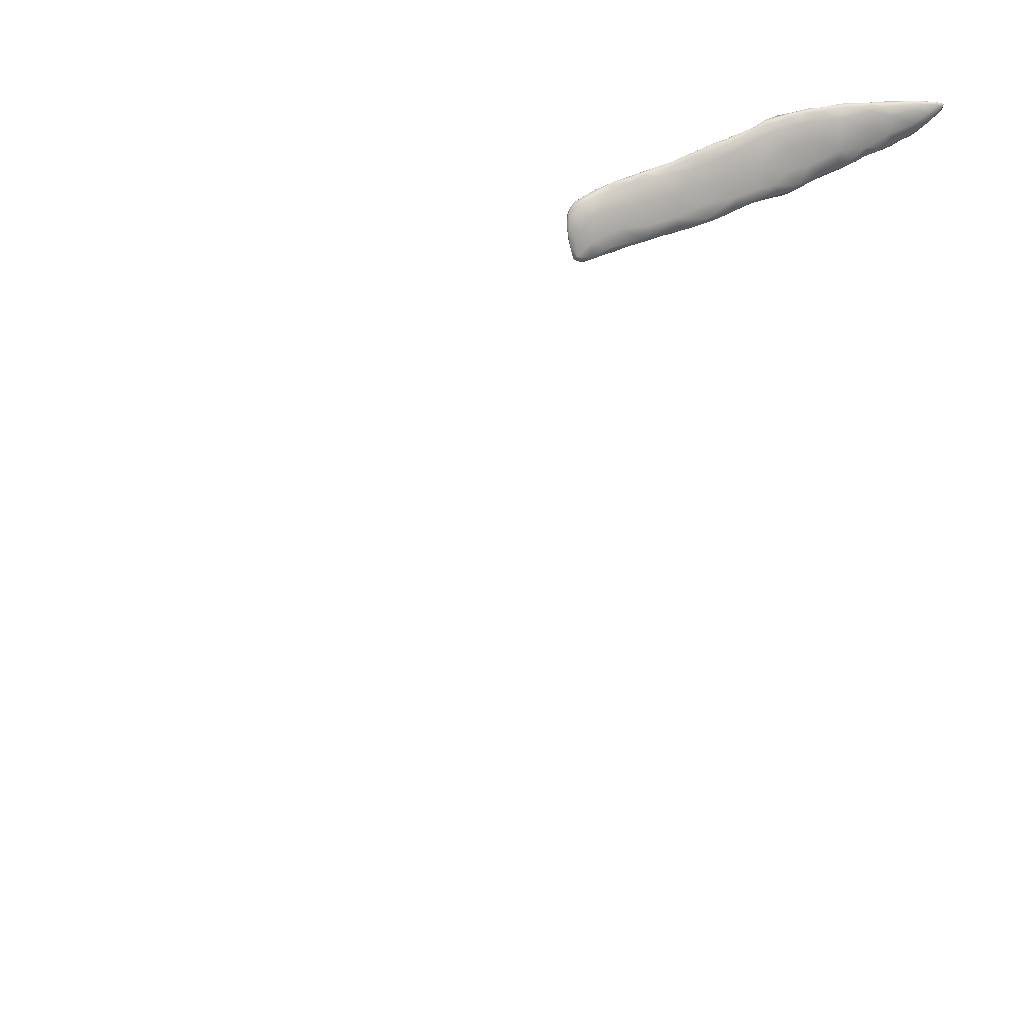
<metadata>
{"format":"obj","ext":"obj","renderer":"f3d","projection":"perspective","resolution":1024,"background":"white","views":[{"elev":1.1,"azim":21.7,"up":"+Y"}]}
</metadata>
<code>
o Cube
v 0.001 0.001 -0.001
v 0.001 -0.001 -0.001
v 0.001 0.001 0.001
v 0.001 -0.001 0.001
v -0.001 0.001 -0.001
v -0.001 -0.001 -0.001
v -0.001 0.001 0.001
v -0.001 -0.001 0.001
f 1 5 7 3
f 4 3 7 8
f 8 7 5 6
f 6 2 4 8
f 2 1 3 4
f 6 5 1 2
o 36
v 5.452 4.86 1.053
v 5.46 4.905 1.064
v 5.511 4.898 1.054
v 5.488 4.863 1.06
v 5.529 4.897 1.057
v 5.546 4.921 1.063
v 5.528 4.935 1.071
v 5.411 4.808 1.076
v 5.357 4.81 1.085
v 5.389 4.776 1.093
v 5.456 4.829 1.089
v 5.524 4.891 1.07
v 5.381 4.886 1.089
v 5.413 4.938 1.102
v 5.554 4.938 1.075
v 5.548 4.925 1.081
v 5.461 4.95 1.103
v 5.516 4.949 1.1
v 5.276 4.727 1.113
v 5.239 4.74 1.119
v 5.355 4.765 1.1
v 5.35 4.749 1.116
v 5.252 4.835 1.138
v 5.54 4.937 1.102
v 5.202 4.691 1.138
v 5.255 4.7 1.136
v 5.308 4.734 1.122
v 5.387 4.779 1.114
v 5.126 4.737 1.171
v 5.509 4.879 1.099
v 5.453 4.835 1.114
v 5.32 4.92 1.14
v 5.144 4.662 1.161
v 5.195 4.672 1.156
v 5.287 4.72 1.147
v 5.156 4.694 1.154
v 5.527 4.931 1.11
v 5.529 4.943 1.111
v 5.362 4.954 1.153
v 5.254 4.942 1.191
v 5.49 4.946 1.129
v 5.426 4.954 1.146
v 5.103 4.637 1.191
v 5.092 4.669 1.184
v 5.233 4.688 1.151
v 5.085 4.84 1.232
v 5.209 4.894 1.188
v 5.472 4.881 1.131
v 5.025 4.629 1.212
v 4.989 4.58 1.236
v 5.054 4.602 1.225
v 5.19 4.669 1.174
v 4.997 4.697 1.239
v 5.388 4.82 1.15
v 5.413 4.899 1.173
v 5.442 4.93 1.155
v 5.277 4.956 1.2
v 5.386 4.95 1.181
v 5.322 4.952 1.194
v 5.011 4.581 1.243
v 4.943 4.597 1.25
v 5.104 4.63 1.221
v 5.2 4.679 1.19
v 5.248 4.759 1.204
v 5.279 4.861 1.232
v 5.152 4.919 1.235
v 5.208 4.945 1.228
v 4.963 4.555 1.266
v 4.877 4.541 1.28
v 4.859 4.64 1.307
v 5.344 4.92 1.207
v 5.217 4.948 1.248
v 5.111 4.938 1.293
v 4.911 4.537 1.277
v 5.019 4.585 1.251
v 5.125 4.682 1.244
v 4.86 4.793 1.354
v 5.29 4.939 1.226
v 4.835 4.506 1.307
v 4.878 4.516 1.303
v 4.775 4.536 1.336
v 4.969 4.566 1.282
v 5.055 4.62 1.253
v 4.982 4.657 1.325
v 5.139 4.791 1.285
v 5.003 4.898 1.322
v 5.238 4.913 1.261
v 4.799 4.479 1.329
v 4.748 4.465 1.35
v 4.856 4.516 1.339
v 5.161 4.887 1.305
v 5.16 4.925 1.305
v 5.008 4.93 1.35
v 5.203 4.934 1.272
v 5.039 4.938 1.342
v 5.119 4.934 1.311
v 4.742 4.44 1.367
v 4.804 4.479 1.342
v 4.695 4.424 1.383
v 4.685 4.409 1.396
v 4.773 4.457 1.369
v 4.672 4.516 1.404
v 4.728 4.677 1.403
v 4.861 4.88 1.394
v 4.909 4.911 1.397
v 4.651 4.414 1.413
v 4.652 4.392 1.434
v 4.71 4.422 1.399
v 4.748 4.455 1.407
v 4.822 4.572 1.398
v 4.998 4.84 1.377
v 4.693 4.793 1.459
v 5.092 4.907 1.332
v 4.973 4.926 1.379
v 5.031 4.915 1.354
v 4.573 4.5 1.48
v 4.873 4.712 1.414
v 4.745 4.858 1.461
v 4.818 4.892 1.442
v 4.595 4.392 1.472
v 4.702 4.527 1.476
v 4.951 4.903 1.401
v 4.899 4.877 1.438
v 4.82 4.9 1.459
v 4.904 4.908 1.417
v 4.537 4.392 1.497
v 4.541 4.361 1.507
v 4.575 4.368 1.498
v 4.648 4.401 1.455
v 4.491 4.483 1.537
v 4.722 4.66 1.502
v 4.601 4.684 1.502
v 4.81 4.811 1.481
v 4.752 4.88 1.485
v 4.874 4.895 1.444
v 4.474 4.366 1.533
v 4.629 4.447 1.503
v 4.517 4.603 1.547
v 4.847 4.872 1.462
v 4.661 4.858 1.537
v 4.496 4.341 1.54
v 4.541 4.367 1.543
v 4.429 4.438 1.56
v 4.613 4.801 1.54
v 4.787 4.869 1.491
v 4.416 4.316 1.563
v 4.382 4.356 1.569
v 4.57 4.54 1.582
v 4.429 4.56 1.587
v 4.59 4.822 1.583
v 4.73 4.87 1.511
v 4.338 4.296 1.586
v 4.369 4.284 1.588
v 4.412 4.298 1.588
v 4.261 4.336 1.627
v 4.485 4.336 1.558
v 4.339 4.49 1.618
v 4.548 4.422 1.563
v 4.617 4.745 1.594
v 4.477 4.699 1.601
v 4.704 4.829 1.543
v 4.714 4.856 1.53
v 4.322 4.254 1.617
v 4.301 4.26 1.61
v 4.285 4.28 1.612
v 4.537 4.777 1.604
v 4.596 4.828 1.585
v 4.651 4.834 1.562
v 4.258 4.232 1.634
v 4.25 4.257 1.632
v 4.316 4.247 1.639
v 4.412 4.303 1.603
v 4.435 4.373 1.622
v 4.335 4.617 1.655
v 4.643 4.805 1.577
v 4.195 4.214 1.668
v 4.25 4.224 1.653
v 4.189 4.257 1.663
v 4.07 4.34 1.749
v 4.464 4.744 1.65
v 4.54 4.784 1.622
v 4.582 4.807 1.603
v 4.603 4.795 1.597
v 4.109 4.224 1.715
v 4.19 4.502 1.711
v 4.417 4.621 1.698
v 4.356 4.691 1.689
v 4.109 4.177 1.73
v 4.185 4.196 1.699
v 4.244 4.217 1.676
v 4.268 4.244 1.683
v 4.336 4.454 1.708
v 4.222 4.611 1.734
v 4.418 4.728 1.68
v 4.546 4.773 1.628
v 4.455 4.741 1.668
v 4.188 4.198 1.712
v 4.05 4.182 1.751
v 4.018 4.215 1.767
v 4.266 4.329 1.718
v 4.022 4.487 1.817
v 4.231 4.644 1.755
v 4.467 4.714 1.672
v 4.316 4.683 1.728
v 4.386 4.708 1.697
v 4.02 4.147 1.781
v 4.068 4.155 1.766
v 4.118 4.173 1.743
v 3.97 4.157 1.799
v 4.116 4.177 1.762
v 4.094 4.552 1.798
v 4.132 4.592 1.802
v 4.249 4.647 1.766
v 4.371 4.661 1.726
v 4.374 4.695 1.71
v 4.31 4.673 1.738
v 3.958 4.13 1.811
v 4.025 4.144 1.796
v 3.885 4.235 1.86
v 4.105 4.245 1.798
v 4.144 4.396 1.812
v 4.216 4.53 1.796
v 4.307 4.65 1.749
v 4.293 4.615 1.761
v 4.171 4.612 1.798
v 3.942 4.115 1.834
v 3.904 4.133 1.847
v 3.986 4.523 1.863
v 4.03 4.548 1.857
v 4.242 4.624 1.78
v 3.944 4.11 1.852
v 3.945 4.123 1.871
v 3.894 4.396 1.887
v 4.206 4.591 1.801
v 4.175 4.603 1.807
v 3.861 4.092 1.88
v 3.896 4.094 1.874
v 3.815 4.12 1.899
v 3.963 4.196 1.886
v 3.927 4.326 1.944
v 3.893 4.478 1.923
v 4.092 4.571 1.839
v 3.794 4.069 1.918
v 3.885 4.088 1.888
v 3.947 4.516 1.909
v 4.123 4.556 1.838
v 4.003 4.535 1.889
v 3.826 4.069 1.913
v 3.712 4.153 1.97
v 4.036 4.479 1.891
v 4.049 4.534 1.872
v 3.75 4.044 1.95
v 3.775 4.043 1.951
v 3.827 4.067 1.932
v 3.747 4.079 1.946
v 3.824 4.172 1.986
v 3.728 4.313 1.993
v 3.795 4.412 1.974
v 3.978 4.507 1.917
v 3.712 4.02 1.991
v 3.738 4.027 1.992
v 3.682 4.042 1.993
v 3.762 4.059 1.999
v 3.796 4.448 1.997
v 3.872 4.482 1.963
v 3.954 4.486 1.941
v 3.93 4.501 1.938
v 3.662 4 2.022
v 3.687 4.003 2.029
v 3.62 4.073 2.035
v 3.922 4.485 1.957
v 3.646 3.987 2.049
v 3.62 3.979 2.051
v 3.634 4.008 2.035
v 3.618 4.188 2.054
v 3.69 4.384 2.062
v 3.896 4.444 1.976
v 3.794 4.449 2.019
v 3.872 4.468 1.978
v 3.734 4.417 2.046
v 3.601 4.003 2.062
v 3.605 3.978 2.076
v 3.659 3.998 2.057
v 3.578 4.09 2.08
v 3.706 4.249 2.095
v 3.788 4.391 2.038
v 3.617 4.298 2.089
v 3.697 4.401 2.072
v 3.823 4.441 2.011
v 3.778 4.43 2.032
v 3.578 4.005 2.099
v 3.611 3.977 2.076
v 3.552 4.105 2.121
v 3.673 4.085 2.081
v 3.57 4.197 2.112
v 3.728 4.409 2.056
v 3.588 3.984 2.097
v 3.572 3.994 2.111
v 3.563 4.051 2.123
v 3.618 4.345 2.121
v 3.659 4.37 2.105
v 3.628 4.155 2.136
v 3.547 4.188 2.149
v 3.575 4.274 2.149
v 3.685 4.348 2.104
v 3.597 4.008 2.097
v 3.553 4.107 2.137
v 3.642 4.301 2.149
v 3.614 4.229 2.157
v 3.592 4.318 2.155
v 3.63 4.326 2.141
v 3.562 4.068 2.13
v 3.596 4.097 2.129
v 3.552 4.18 2.16
v 3.557 4.252 2.167
v 3.572 4.284 2.167
v 3.566 4.145 2.155
v 3.59 4.174 2.155
v 3.575 4.22 2.17
v 3.567 4.26 2.164
v 3.602 4.276 2.154
f 9 10 11
f 9 11 12
f 13 12 11
f 14 13 11
f 14 11 15
f 10 15 11
f 16 17 9
f 18 16 19
f 19 16 12
f 19 12 20
f 17 21 10
f 9 17 10
f 16 9 12
f 12 13 20
f 21 22 10
f 13 14 20
f 23 24 14
f 15 23 14
f 10 22 25
f 15 10 25
f 15 25 26
f 23 15 26
f 17 27 28
f 29 27 17
f 30 29 18
f 16 29 17
f 18 29 16
f 17 28 31
f 17 31 21
f 20 14 24
f 24 23 32
f 32 23 26
f 33 27 34
f 27 33 28
f 27 29 35
f 29 30 35
f 36 30 18
f 19 36 18
f 37 31 28
f 19 38 39
f 20 38 19
f 31 40 21
f 24 38 20
f 21 40 22
f 41 33 42
f 33 34 42
f 34 35 43
f 33 41 44
f 33 44 28
f 34 27 35
f 44 37 28
f 30 43 35
f 43 30 36
f 19 39 36
f 38 24 45
f 32 45 24
f 46 45 32
f 47 40 48
f 22 40 47
f 22 47 25
f 49 32 26
f 46 32 49
f 25 47 50
f 25 50 26
f 41 42 51
f 41 52 44
f 42 34 53
f 53 34 43
f 52 37 44
f 54 31 37
f 55 31 54
f 38 56 39
f 31 55 40
f 38 45 56
f 40 55 48
f 49 26 50
f 57 51 58
f 58 51 59
f 51 57 52
f 41 51 52
f 42 60 51
f 53 60 42
f 53 43 60
f 52 61 37
f 36 62 43
f 54 37 61
f 39 62 36
f 62 39 56
f 62 56 63
f 64 63 56
f 45 64 56
f 46 49 45
f 45 49 64
f 65 47 48
f 50 66 49
f 47 65 67
f 47 67 50
f 68 58 59
f 58 69 57
f 51 70 59
f 69 61 57
f 60 71 70
f 60 70 51
f 57 61 52
f 43 72 71
f 43 71 60
f 43 62 72
f 63 73 62
f 48 55 74
f 65 48 75
f 49 66 64
f 66 50 67
f 58 68 76
f 58 77 69
f 61 69 78
f 72 62 73
f 55 54 74
f 79 73 63
f 64 79 63
f 74 75 48
f 80 75 81
f 75 80 65
f 64 66 79
f 82 77 58
f 76 82 58
f 69 77 78
f 59 83 68
f 59 70 83
f 84 70 71
f 78 85 61
f 71 72 84
f 74 81 75
f 79 66 86
f 86 66 67
f 67 65 80
f 87 82 88
f 77 87 89
f 82 87 77
f 82 76 88
f 77 89 78
f 76 83 90
f 68 83 76
f 70 91 83
f 84 91 70
f 92 84 93
f 84 72 93
f 72 73 93
f 85 54 61
f 85 94 54
f 54 94 74
f 73 79 95
f 95 79 86
f 81 74 94
f 67 80 86
f 96 97 87
f 87 88 96
f 87 97 89
f 88 90 98
f 76 90 88
f 91 84 92
f 99 93 73
f 95 99 73
f 100 99 95
f 81 94 101
f 95 86 102
f 101 103 81
f 80 81 104
f 81 103 104
f 86 80 102
f 96 105 97
f 106 96 88
f 83 91 90
f 104 100 102
f 100 95 102
f 102 80 104
f 107 105 108
f 105 107 97
f 105 106 109
f 97 107 110
f 105 96 106
f 106 98 109
f 97 110 89
f 106 88 98
f 90 92 98
f 110 111 89
f 89 111 78
f 90 91 92
f 78 111 85
f 94 85 112
f 94 113 101
f 114 107 108
f 115 114 108
f 105 116 108
f 107 114 110
f 109 98 117
f 98 92 118
f 92 93 119
f 111 120 85
f 100 121 99
f 112 113 94
f 101 113 122
f 101 122 103
f 123 104 103
f 121 100 104
f 105 109 116
f 110 114 124
f 118 117 98
f 118 92 125
f 125 92 119
f 93 99 119
f 126 112 85
f 121 119 99
f 112 126 127
f 113 112 127
f 121 123 119
f 103 122 123
f 104 123 121
f 114 128 124
f 115 128 114
f 115 108 116
f 109 117 116
f 129 117 118
f 85 120 126
f 130 131 119
f 113 127 132
f 133 113 132
f 119 123 130
f 122 113 133
f 122 133 130
f 130 123 122
f 134 128 135
f 128 115 136
f 134 124 128
f 115 116 137
f 138 124 134
f 137 116 117
f 129 118 139
f 124 140 110
f 110 140 111
f 139 118 125
f 111 140 120
f 125 119 141
f 141 119 131
f 127 142 132
f 143 130 133
f 136 135 128
f 115 137 136
f 138 134 144
f 117 145 137
f 117 129 145
f 138 146 124
f 147 141 131
f 143 147 131
f 126 148 142
f 127 126 142
f 133 132 143
f 131 130 143
f 144 135 149
f 135 144 134
f 137 150 136
f 138 144 151
f 137 145 150
f 124 146 140
f 140 152 120
f 126 120 152
f 126 152 148
f 147 143 153
f 143 132 153
f 154 155 144
f 149 154 144
f 135 136 149
f 144 155 151
f 156 145 129
f 146 138 157
f 139 125 141
f 153 141 147
f 152 158 148
f 142 148 159
f 142 159 132
f 132 159 153
f 160 154 161
f 161 154 162
f 154 160 155
f 154 149 162
f 155 160 163
f 136 164 149
f 163 165 155
f 151 155 165
f 166 145 156
f 157 151 165
f 151 157 138
f 139 156 129
f 167 139 141
f 140 146 168
f 152 140 168
f 141 153 169
f 153 170 169
f 153 159 170
f 171 161 162
f 172 173 160
f 161 172 160
f 149 164 162
f 160 173 163
f 164 136 150
f 150 145 166
f 167 141 169
f 174 152 168
f 148 158 175
f 148 176 159
f 175 176 148
f 176 170 159
f 177 172 171
f 172 178 173
f 171 172 161
f 179 171 162
f 173 178 163
f 164 180 162
f 150 181 180
f 164 150 180
f 150 166 181
f 182 157 165
f 157 168 146
f 167 156 139
f 167 169 183
f 174 158 152
f 169 176 183
f 169 170 176
f 184 177 185
f 184 186 178
f 177 184 178
f 172 177 178
f 185 177 171
f 178 186 163
f 162 180 179
f 186 187 163
f 156 181 166
f 157 182 168
f 188 174 168
f 158 174 189
f 190 191 176
f 183 176 191
f 175 158 189
f 190 175 189
f 176 175 190
f 186 184 192
f 171 179 185
f 187 186 192
f 165 163 193
f 182 165 193
f 194 156 167
f 182 195 168
f 168 195 188
f 183 191 167
f 174 188 189
f 184 196 192
f 196 184 197
f 185 197 184
f 185 198 197
f 198 185 179
f 179 180 199
f 163 187 193
f 200 181 156
f 194 200 156
f 201 182 193
f 201 195 182
f 188 195 202
f 167 191 203
f 188 202 204
f 188 204 189
f 191 190 203
f 203 189 204
f 190 189 203
f 198 205 197
f 196 206 192
f 198 179 199
f 187 192 207
f 208 199 181
f 180 181 199
f 200 208 181
f 193 187 209
f 195 201 210
f 211 194 167
f 195 212 213
f 213 202 195
f 203 211 167
f 211 203 204
f 206 196 214
f 214 196 215
f 196 216 215
f 197 216 196
f 216 197 205
f 199 205 198
f 206 207 192
f 195 210 212
f 202 213 204
f 214 217 206
f 216 205 218
f 217 207 206
f 218 205 199
f 209 219 193
f 201 193 219
f 201 220 210
f 221 212 210
f 222 211 223
f 222 194 211
f 224 223 212
f 212 223 213
f 211 204 223
f 204 213 223
f 217 214 225
f 215 226 214
f 215 216 226
f 227 207 217
f 199 228 218
f 208 228 199
f 229 228 208
f 200 229 208
f 200 194 230
f 201 219 220
f 231 232 222
f 194 222 232
f 220 233 210
f 210 233 221
f 231 223 224
f 222 223 231
f 224 212 221
f 214 234 225
f 226 234 214
f 225 235 217
f 216 218 226
f 217 235 227
f 227 187 207
f 229 200 230
f 230 194 232
f 219 236 237
f 219 237 220
f 232 231 238
f 224 221 231
f 225 234 235
f 226 239 234
f 218 228 240
f 218 240 226
f 187 241 209
f 219 209 236
f 232 238 242
f 243 221 233
f 238 221 243
f 231 221 238
f 235 234 244
f 244 234 245
f 234 239 245
f 244 246 235
f 235 246 227
f 240 228 247
f 228 229 248
f 247 228 248
f 227 241 187
f 249 209 241
f 209 249 236
f 230 232 242
f 220 237 250
f 220 250 233
f 243 233 250
f 238 243 242
f 244 251 246
f 245 239 252
f 240 252 239
f 239 226 240
f 236 253 237
f 242 254 230
f 237 255 250
f 242 243 254
f 243 250 254
f 244 245 256
f 245 252 256
f 244 256 251
f 257 227 246
f 258 248 229
f 258 229 230
f 254 258 230
f 236 249 253
f 237 253 255
f 254 250 259
f 260 256 261
f 262 261 256
f 256 260 251
f 256 252 262
f 251 263 246
f 251 260 263
f 247 264 240
f 263 257 246
f 227 265 241
f 249 241 266
f 258 259 267
f 258 254 259
f 250 255 259
f 260 261 268
f 268 261 269
f 260 270 263
f 240 264 271
f 240 271 262
f 240 262 252
f 263 270 257
f 257 265 227
f 241 265 266
f 249 266 272
f 249 272 273
f 249 273 253
f 267 274 258
f 253 273 275
f 253 275 255
f 275 267 255
f 259 255 267
f 276 270 268
f 270 260 268
f 268 269 277
f 262 271 269
f 262 269 261
f 257 270 278
f 267 275 279
f 274 267 279
f 276 268 280
f 281 276 280
f 280 268 277
f 276 282 270
f 270 282 278
f 278 283 257
f 248 264 247
f 283 265 257
f 265 284 266
f 274 285 258
f 274 279 285
f 273 272 286
f 273 287 275
f 286 287 273
f 287 279 275
f 276 281 282
f 248 258 285
f 272 266 284
f 272 288 286
f 285 279 287
f 289 281 290
f 281 280 290
f 281 289 282
f 291 280 277
f 292 278 289
f 289 278 282
f 277 269 291
f 292 283 278
f 248 293 264
f 294 293 248
f 265 283 295
f 265 295 284
f 285 294 248
f 284 296 288
f 272 284 288
f 285 287 297
f 297 286 298
f 297 287 286
f 290 299 289
f 280 291 300
f 289 299 292
f 269 271 291
f 301 292 299
f 271 264 302
f 292 303 283
f 264 293 302
f 294 285 297
f 288 296 304
f 286 288 304
f 304 298 286
f 300 305 290
f 305 299 290
f 306 299 305
f 280 300 290
f 271 302 291
f 307 301 299
f 303 292 301
f 303 295 283
f 284 295 308
f 284 308 309
f 284 309 296
f 298 304 294
f 294 297 298
f 304 296 309
f 299 306 307
f 302 293 310
f 301 311 303
f 312 295 303
f 294 313 293
f 294 304 313
f 304 309 313
f 305 314 306
f 300 314 305
f 314 300 291
f 302 314 291
f 307 315 301
f 311 301 315
f 311 312 303
f 316 317 293
f 295 312 308
f 313 316 293
f 309 308 318
f 313 309 319
f 306 320 307
f 306 314 320
f 314 321 320
f 302 321 314
f 307 320 315
f 320 322 315
f 321 302 310
f 311 315 322
f 323 311 322
f 293 317 310
f 311 323 312
f 323 324 312
f 312 324 318
f 308 312 318
f 318 319 309
f 316 313 319
f 321 325 320
f 325 321 326
f 320 325 322
f 321 310 326
f 317 326 310
f 325 327 322
f 326 327 325
f 327 328 322
f 326 317 327
f 322 328 323
f 329 327 317
f 323 328 324
f 317 316 329
f 329 316 319
f 328 329 318
f 329 319 318
f 318 324 328
f 329 328 327

</code>
